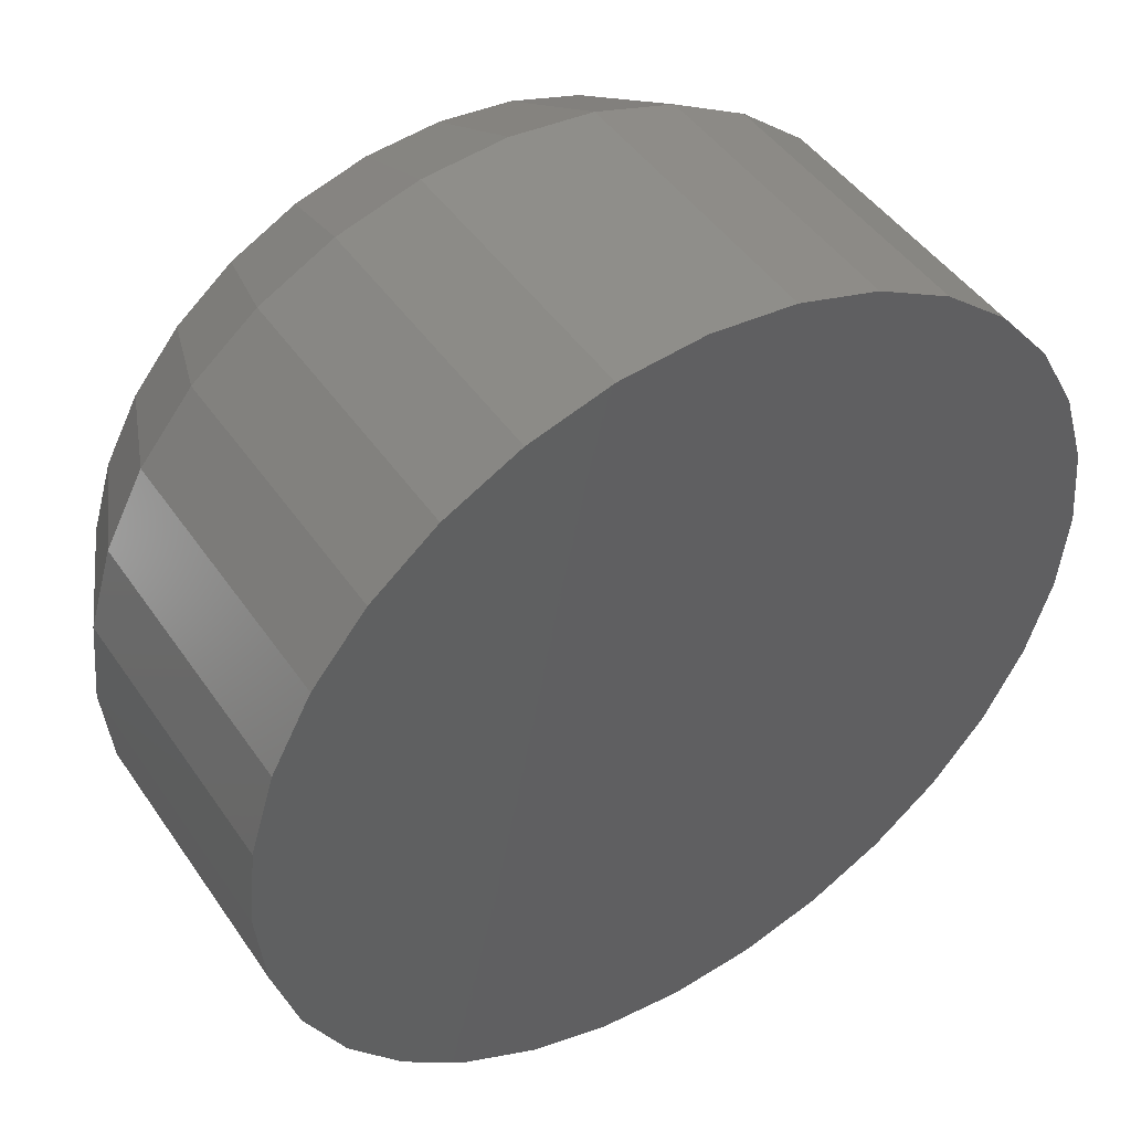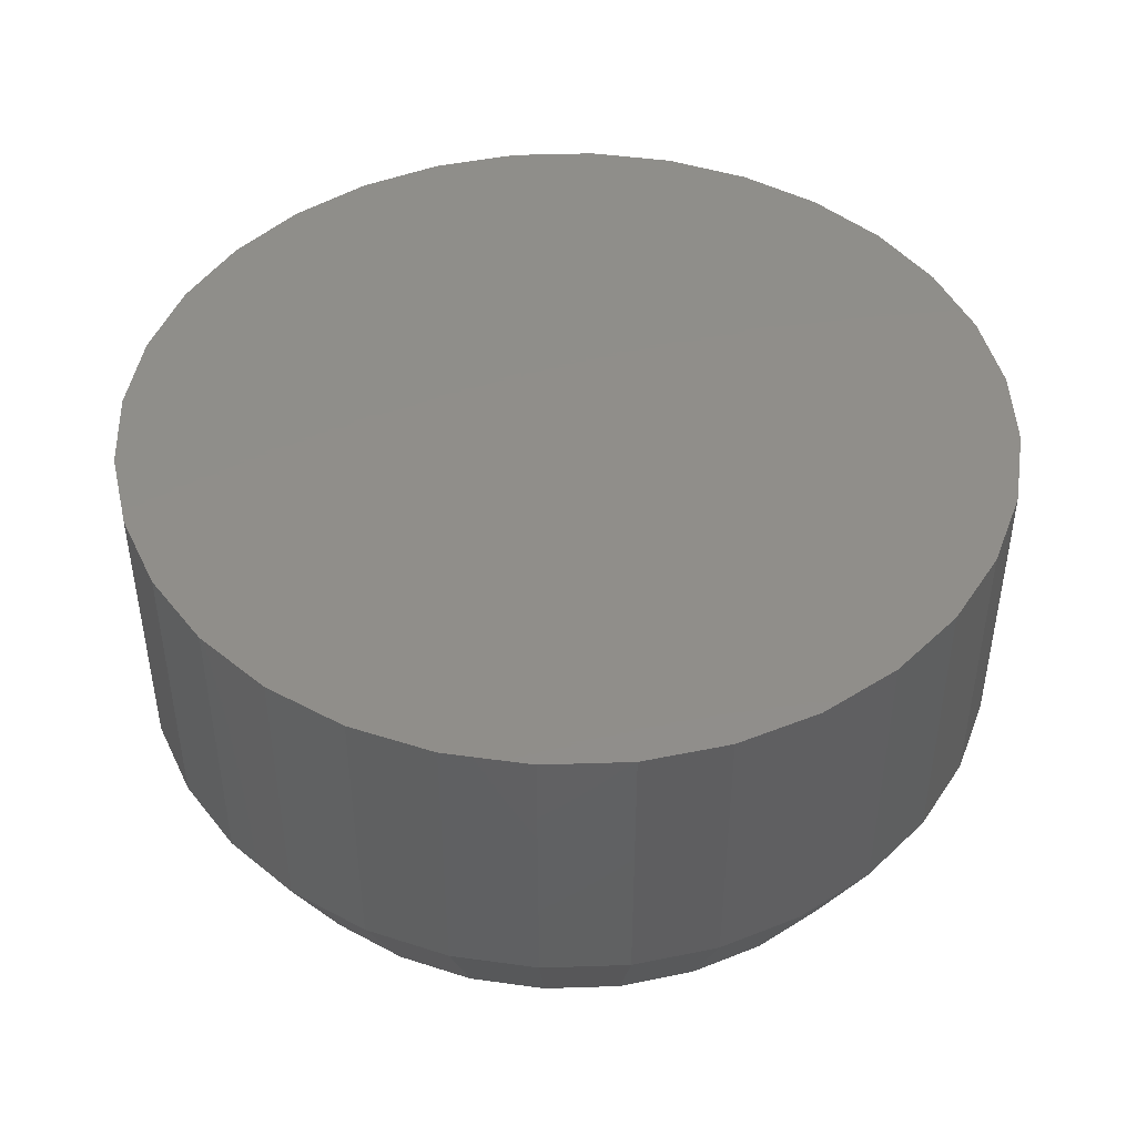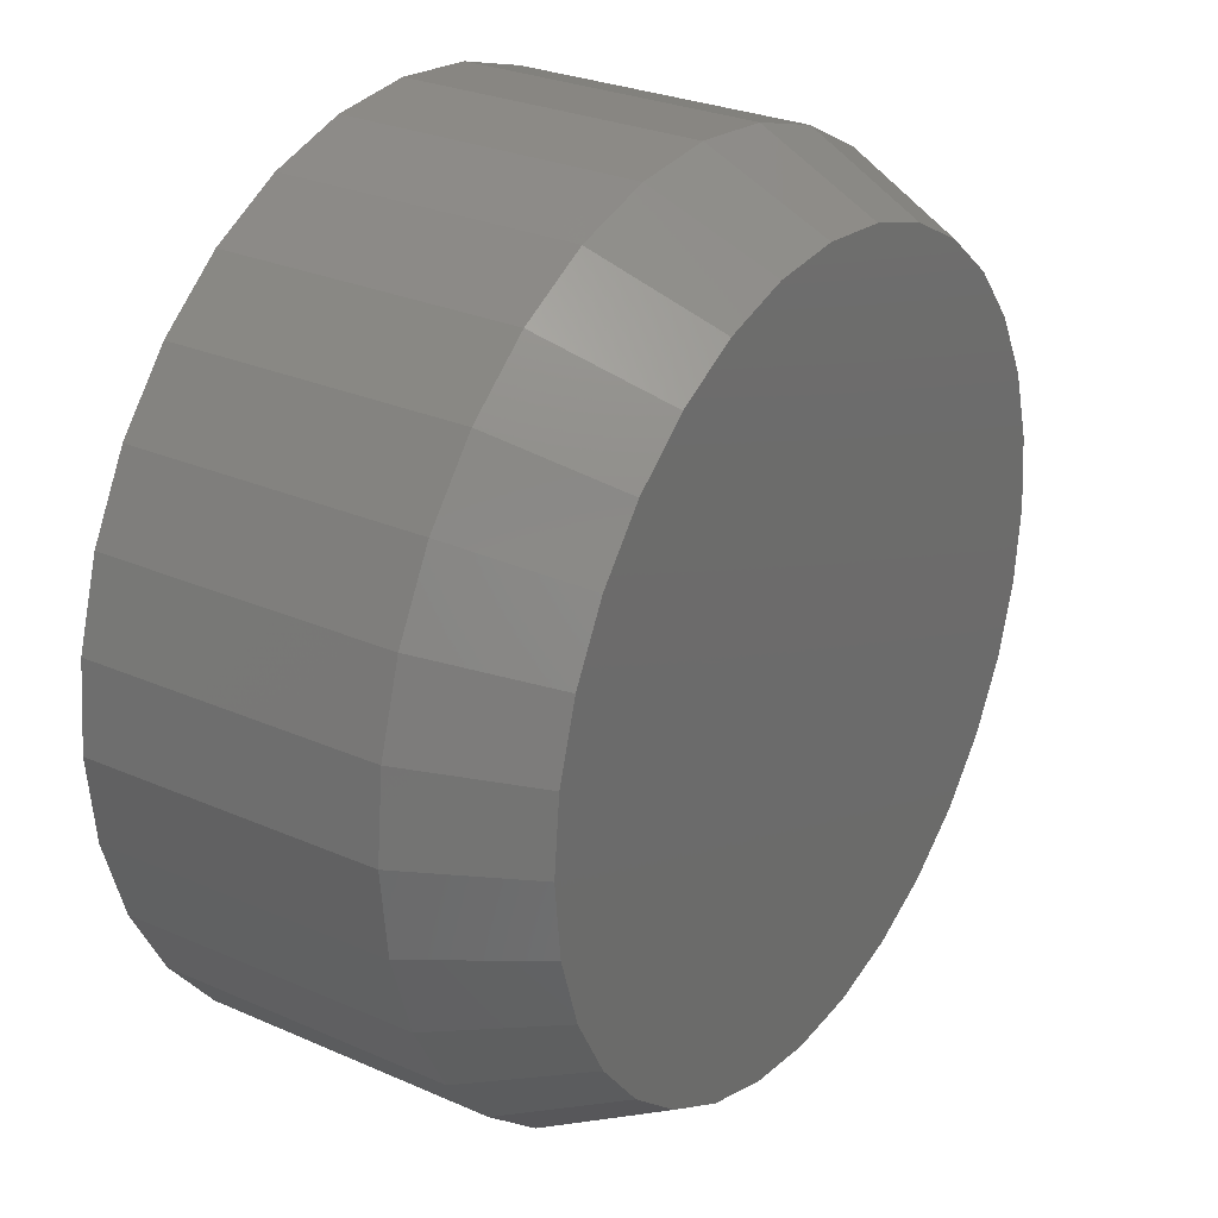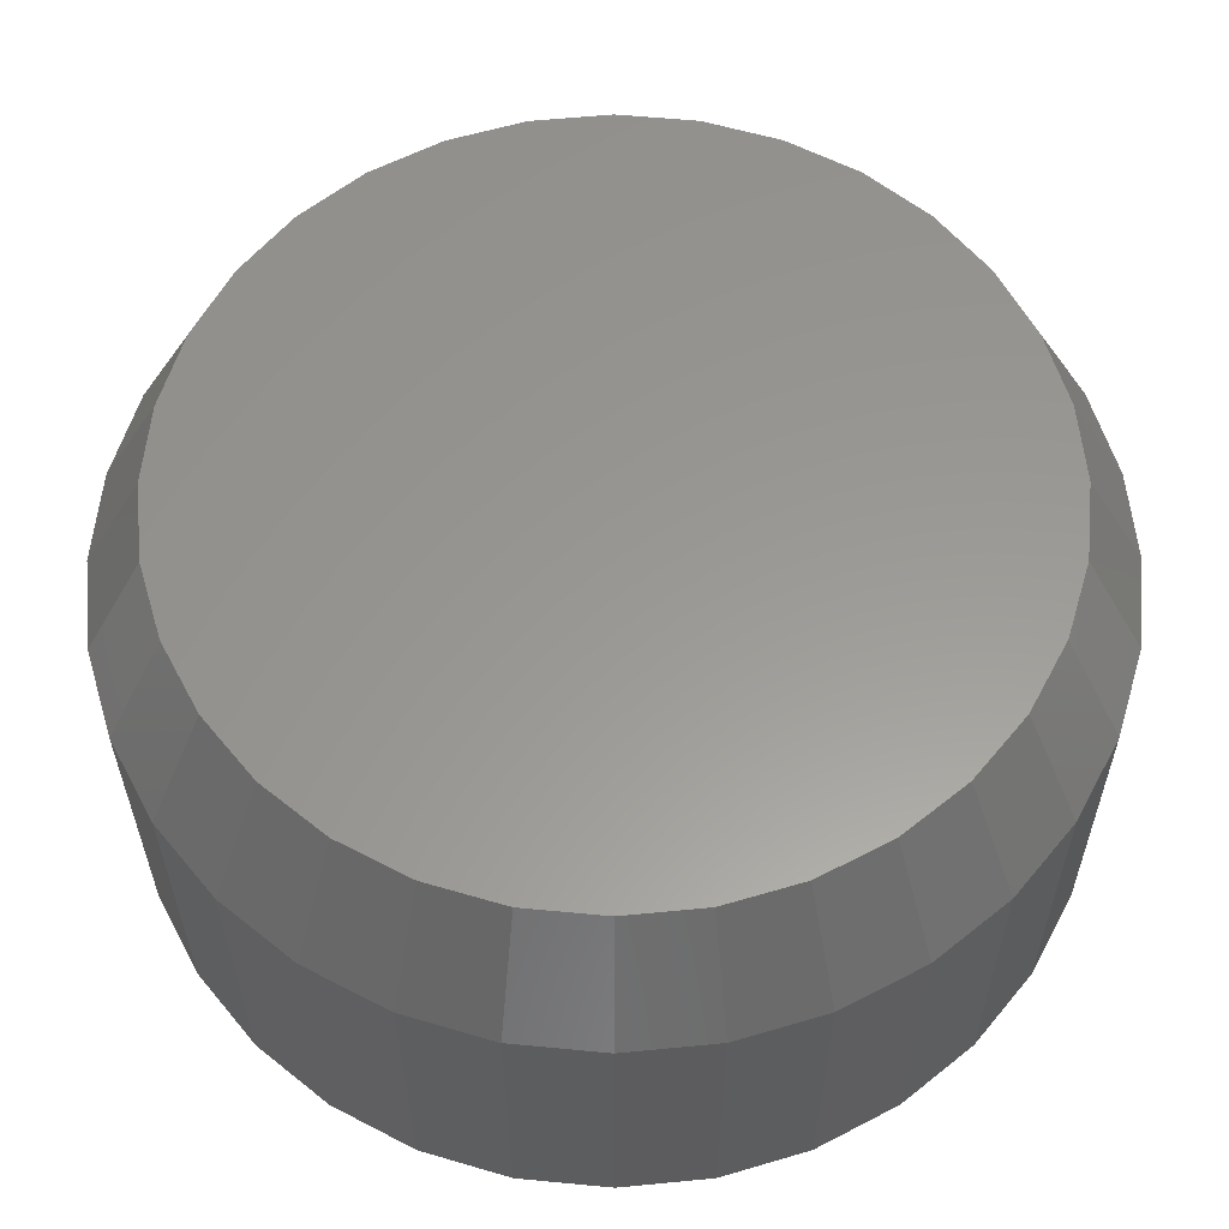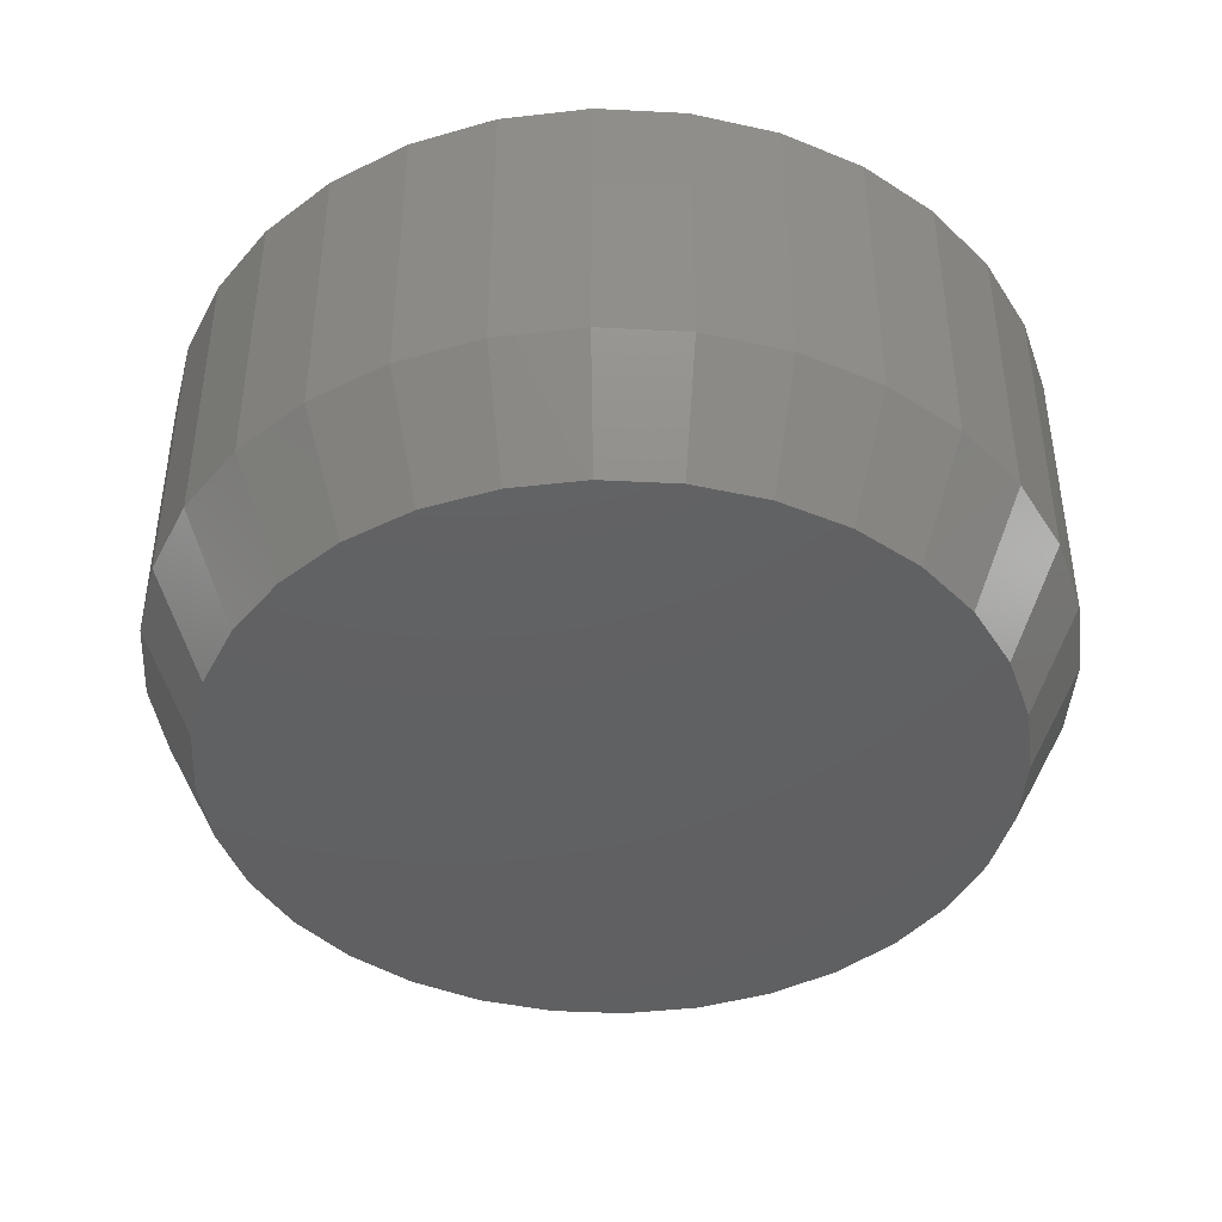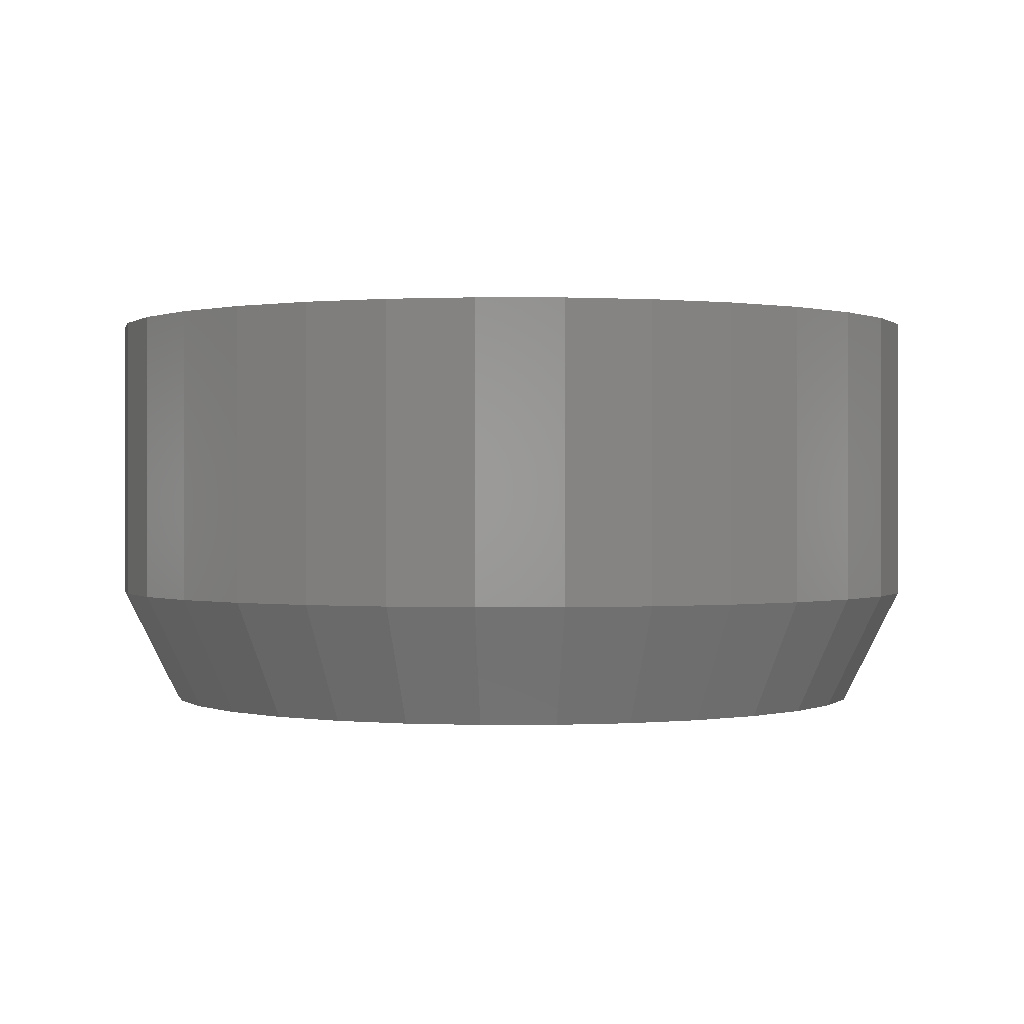
<metadata>
{"format":"stl","ext":"stl","renderer":"f3d","projection":"perspective","resolution":1024,"background":"white","views":[{"elev":46.2,"azim":147.5,"up":"+Z"},{"elev":45.4,"azim":71.0,"up":"+Y"},{"elev":27.8,"azim":-56.2,"up":"+Z"},{"elev":-30.8,"azim":0.1,"up":"+Z"},{"elev":-42.6,"azim":125.9,"up":"+Y"},{"elev":0.3,"azim":173.4,"up":"+Y"}]}
</metadata>
<code>
# stl→obj: 96 verts, 188 faces
v 0.2115 -0.05469 0.6299
v 0.2017 -0.05469 0.6289
v 0.1922 -0.05469 0.626
v 0.2213 -0.05469 0.6289
v 0.2308 -0.05469 0.626
v 0.1835 -0.05469 0.6214
v 0.2395 -0.05469 0.6214
v 0.1759 -0.05469 0.6151
v 0.2472 -0.05469 0.6151
v 0.1696 -0.05469 0.6074
v 0.2534 -0.05469 0.6074
v 0.1649 -0.05469 0.5987
v 0.2581 -0.05469 0.5987
v 0.1621 -0.05469 0.5893
v 0.261 -0.05469 0.5893
v 0.261 -0.05469 0.5696
v 0.1649 -0.05469 0.5601
v 0.2581 -0.05469 0.5601
v 0.1696 -0.05469 0.5514
v 0.2534 -0.05469 0.5514
v 0.1759 -0.05469 0.5438
v 0.2472 -0.05469 0.5438
v 0.1835 -0.05469 0.5375
v 0.2395 -0.05469 0.5375
v 0.1922 -0.05469 0.5329
v 0.2308 -0.05469 0.5329
v 0.2017 -0.05469 0.53
v 0.2115 -0.05469 0.529
v 0.2213 -0.05469 0.53
v 0.2619 -0.05469 0.5794
v 0.1611 -0.05469 0.5794
v 0.1621 -0.05469 0.5696
v 0.2697 5.527e-17 0.5794
v 0.2697 -0.03906 0.5794
v 0.2686 5.458e-17 0.5681
v 0.2686 -0.03906 0.5681
v 0.2653 5.379e-17 0.5572
v 0.2653 -0.03906 0.5572
v 0.2599 5.293e-17 0.5471
v 0.2599 -0.03906 0.5471
v 0.2527 5.204e-17 0.5383
v 0.2527 -0.03906 0.5383
v 0.2439 5.115e-17 0.531
v 0.2439 -0.03906 0.531
v 0.2338 5.029e-17 0.5256
v 0.2338 -0.03906 0.5256
v 0.2229 4.95e-17 0.5223
v 0.2229 -0.03906 0.5223
v 0.2115 4.881e-17 0.5212
v 0.2115 -0.03906 0.5212
v 0.2002 4.824e-17 0.5223
v 0.2002 -0.03906 0.5223
v 0.1892 4.782e-17 0.5256
v 0.1892 -0.03906 0.5256
v 0.1792 4.756e-17 0.531
v 0.1792 -0.03906 0.531
v 0.1703 4.747e-17 0.5383
v 0.1703 -0.03906 0.5383
v 0.1631 4.756e-17 0.5471
v 0.1631 -0.03906 0.5471
v 0.1577 4.782e-17 0.5572
v 0.1577 -0.03906 0.5572
v 0.1544 4.824e-17 0.5681
v 0.1544 -0.03906 0.5681
v 0.1533 4.881e-17 0.5794
v 0.1533 -0.03906 0.5794
v 0.1544 4.95e-17 0.5908
v 0.1544 -0.03906 0.5908
v 0.1577 5.029e-17 0.6017
v 0.1577 -0.03906 0.6017
v 0.1631 5.115e-17 0.6118
v 0.1631 -0.03906 0.6118
v 0.1703 5.204e-17 0.6206
v 0.1703 -0.03906 0.6206
v 0.1792 5.293e-17 0.6279
v 0.1792 -0.03906 0.6279
v 0.1892 5.379e-17 0.6332
v 0.1892 -0.03906 0.6332
v 0.2002 5.458e-17 0.6365
v 0.2002 -0.03906 0.6365
v 0.2115 5.527e-17 0.6377
v 0.2115 -0.03906 0.6377
v 0.2229 5.584e-17 0.6365
v 0.2229 -0.03906 0.6365
v 0.2338 5.626e-17 0.6332
v 0.2338 -0.03906 0.6332
v 0.2439 5.652e-17 0.6279
v 0.2439 -0.03906 0.6279
v 0.2527 5.661e-17 0.6206
v 0.2527 -0.03906 0.6206
v 0.2599 5.652e-17 0.6118
v 0.2599 -0.03906 0.6118
v 0.2653 5.626e-17 0.6017
v 0.2653 -0.03906 0.6017
v 0.2686 5.584e-17 0.5908
v 0.2686 -0.03906 0.5908
f 1 2 3
f 4 1 3
f 4 3 5
f 5 3 6
f 5 6 7
f 7 6 8
f 7 8 9
f 9 8 10
f 9 10 11
f 11 10 12
f 11 12 13
f 13 12 14
f 13 14 15
f 16 17 18
f 18 17 19
f 18 19 20
f 20 19 21
f 20 21 22
f 22 21 23
f 22 23 24
f 24 23 25
f 24 25 26
f 26 25 27
f 26 27 28
f 26 28 29
f 15 14 30
f 30 14 31
f 30 31 16
f 16 31 32
f 16 32 17
f 33 34 35
f 35 34 36
f 35 36 37
f 37 36 38
f 37 38 39
f 39 38 40
f 39 40 41
f 41 40 42
f 41 42 43
f 43 42 44
f 43 44 45
f 45 44 46
f 45 46 47
f 47 46 48
f 47 48 49
f 49 48 50
f 49 50 51
f 51 50 52
f 51 52 53
f 53 52 54
f 53 54 55
f 55 54 56
f 55 56 57
f 57 56 58
f 57 58 59
f 59 58 60
f 59 60 61
f 61 60 62
f 61 62 63
f 63 62 64
f 63 64 65
f 65 64 66
f 65 66 67
f 67 66 68
f 67 68 69
f 69 68 70
f 69 70 71
f 71 70 72
f 71 72 73
f 73 72 74
f 73 74 75
f 75 74 76
f 75 76 77
f 77 76 78
f 77 78 79
f 79 78 80
f 79 80 81
f 81 80 82
f 81 82 83
f 83 82 84
f 83 84 85
f 85 84 86
f 85 86 87
f 87 86 88
f 87 88 89
f 89 88 90
f 89 90 91
f 91 90 92
f 91 92 93
f 93 92 94
f 93 94 95
f 95 94 96
f 95 96 33
f 33 96 34
f 31 14 66
f 14 68 66
f 34 96 30
f 96 15 30
f 96 94 13
f 15 96 13
f 94 92 11
f 13 94 11
f 92 90 9
f 11 92 9
f 90 88 7
f 9 90 7
f 88 86 5
f 7 88 5
f 86 84 4
f 5 86 4
f 84 82 1
f 4 84 1
f 82 80 2
f 1 82 2
f 80 78 3
f 2 80 3
f 78 76 6
f 3 78 6
f 76 74 8
f 6 76 8
f 74 72 10
f 8 74 10
f 72 70 12
f 10 72 12
f 14 70 68
f 12 70 14
f 30 16 34
f 16 36 34
f 66 64 31
f 64 32 31
f 64 62 17
f 32 64 17
f 62 60 19
f 17 62 19
f 60 58 21
f 19 60 21
f 58 56 23
f 21 58 23
f 56 54 25
f 23 56 25
f 54 52 27
f 25 54 27
f 52 50 28
f 27 52 28
f 50 48 29
f 28 50 29
f 48 46 26
f 29 48 26
f 46 44 24
f 26 46 24
f 44 42 22
f 24 44 22
f 42 40 20
f 22 42 20
f 40 38 18
f 20 40 18
f 16 38 36
f 18 38 16
f 81 83 79
f 77 79 83
f 85 77 83
f 75 77 85
f 87 75 85
f 73 75 87
f 89 73 87
f 71 73 89
f 91 71 89
f 69 71 91
f 93 69 91
f 39 59 37
f 57 59 39
f 41 57 39
f 55 57 41
f 43 55 41
f 53 55 43
f 45 53 43
f 51 53 45
f 47 51 45
f 49 51 47
f 59 61 37
f 37 61 63
f 37 63 35
f 35 63 65
f 35 65 33
f 33 65 67
f 33 67 95
f 95 67 69
f 95 69 93

</code>
